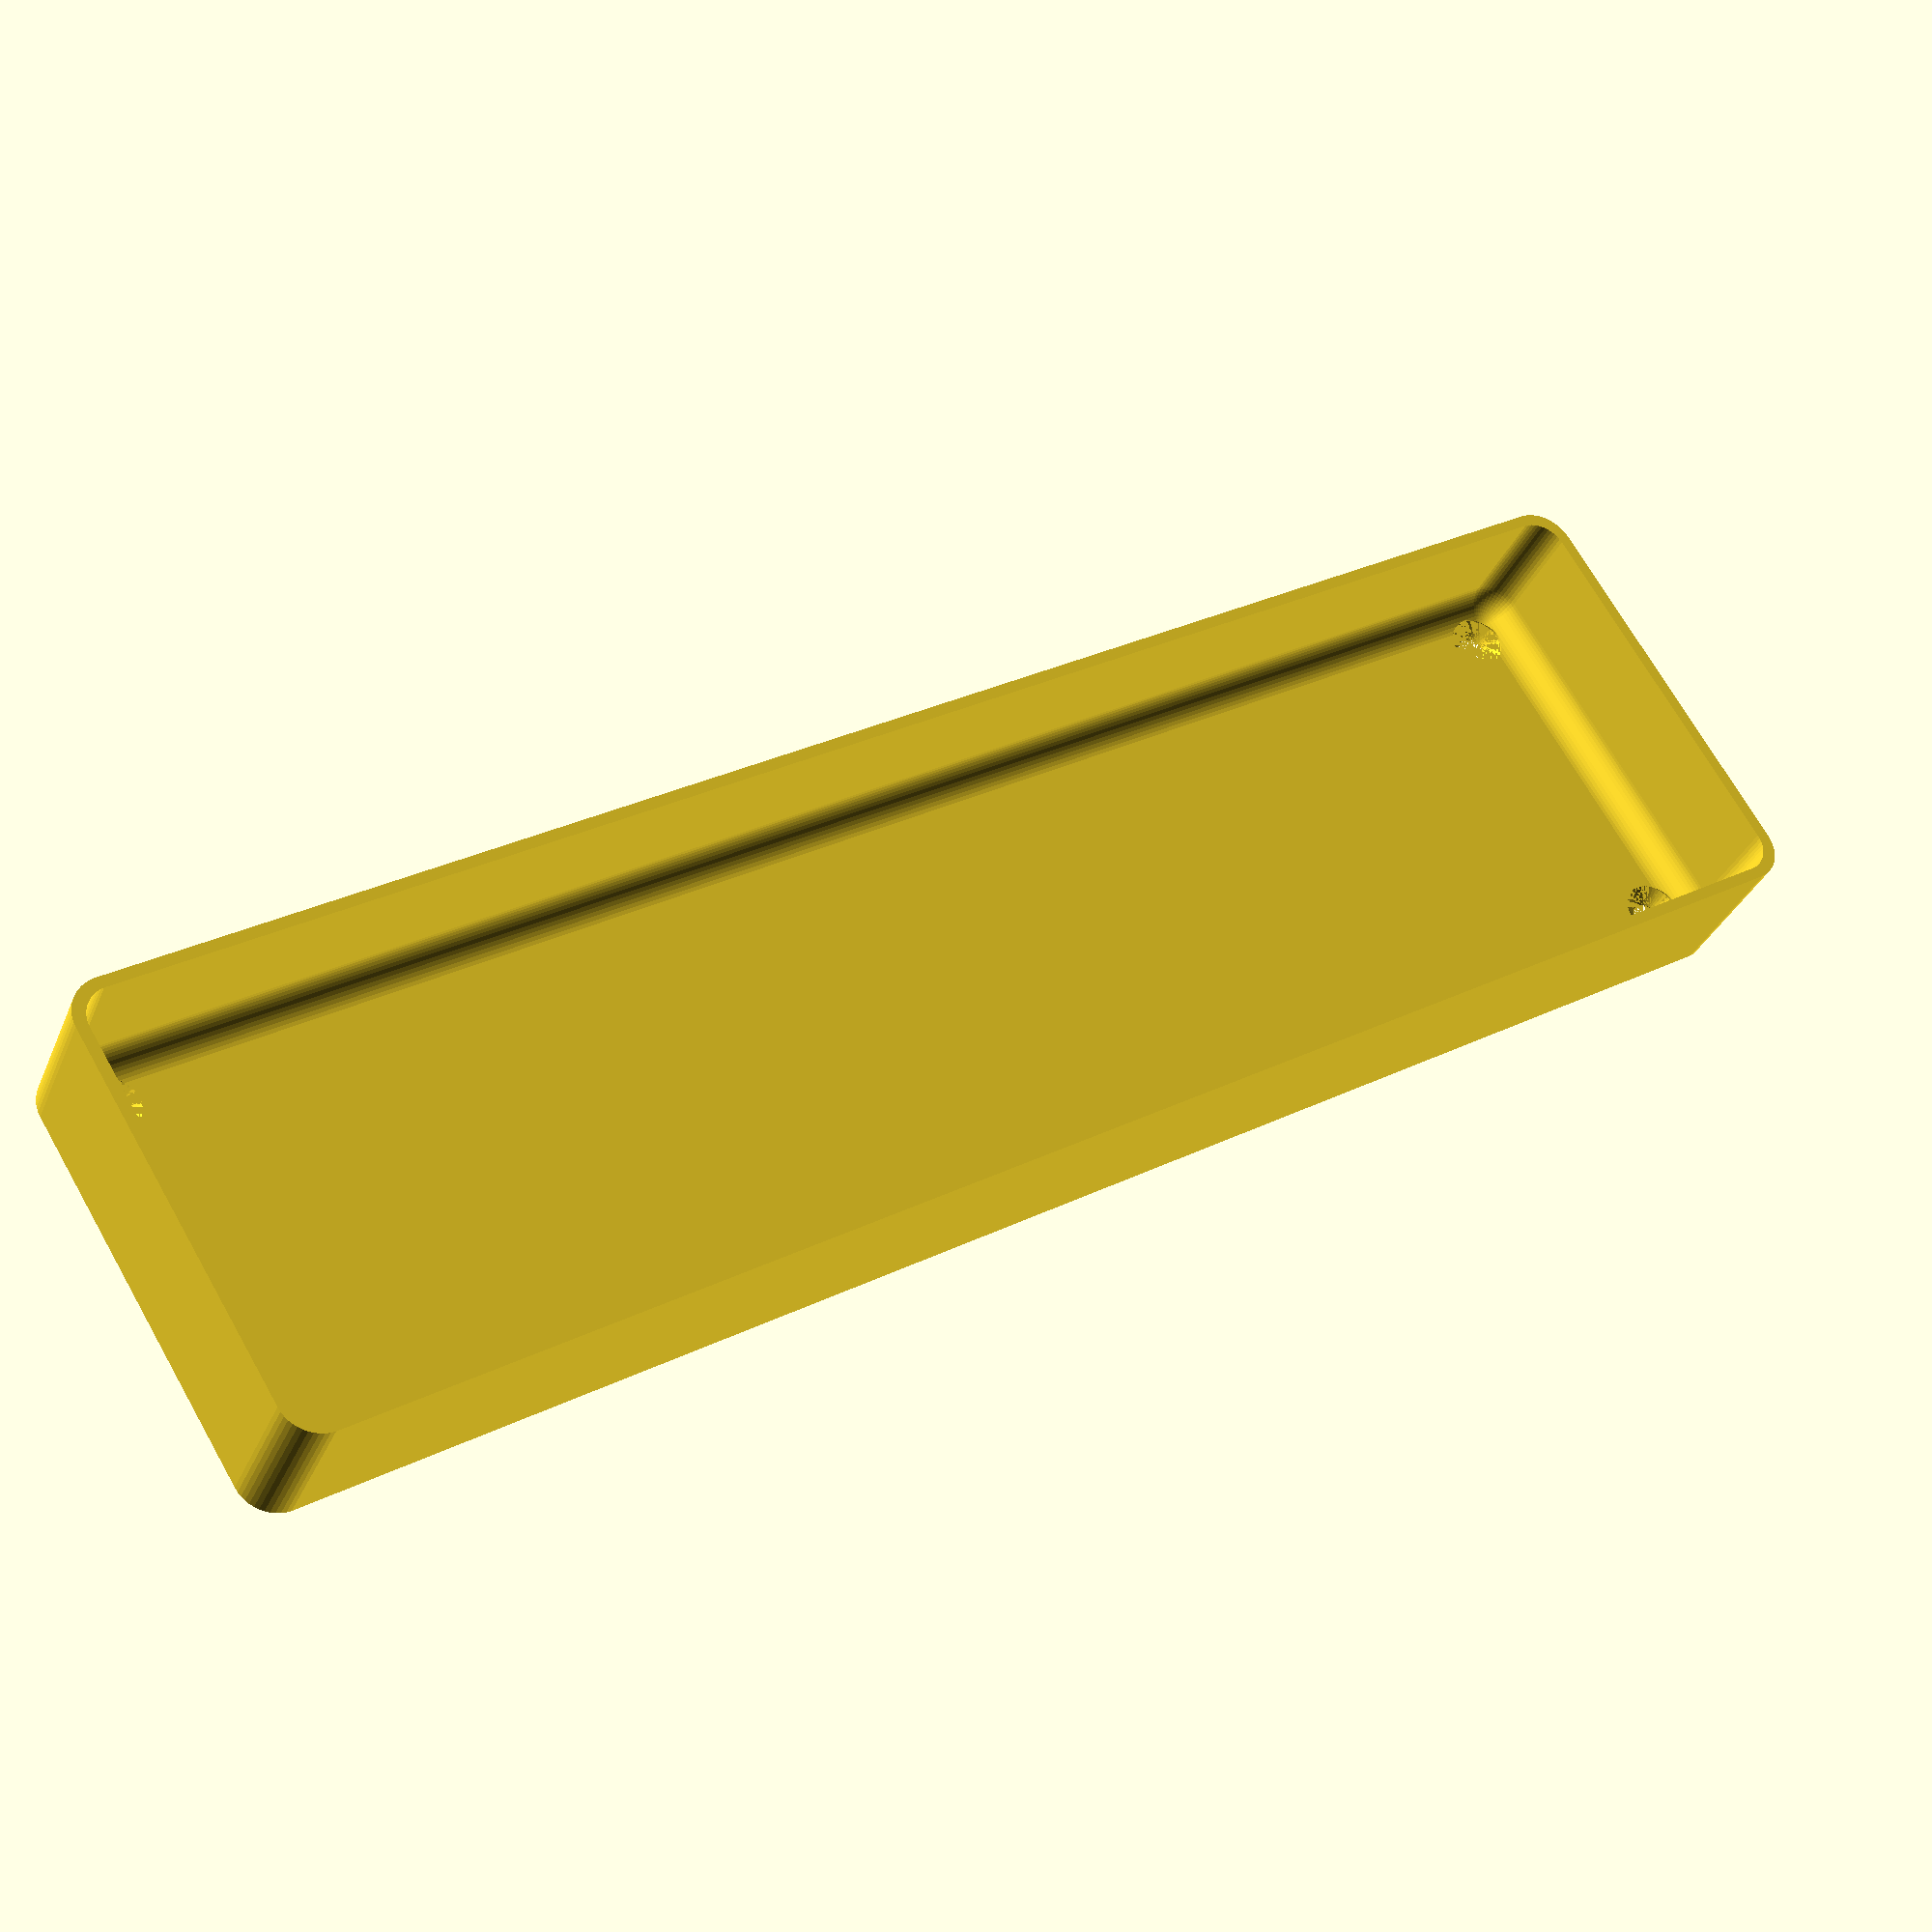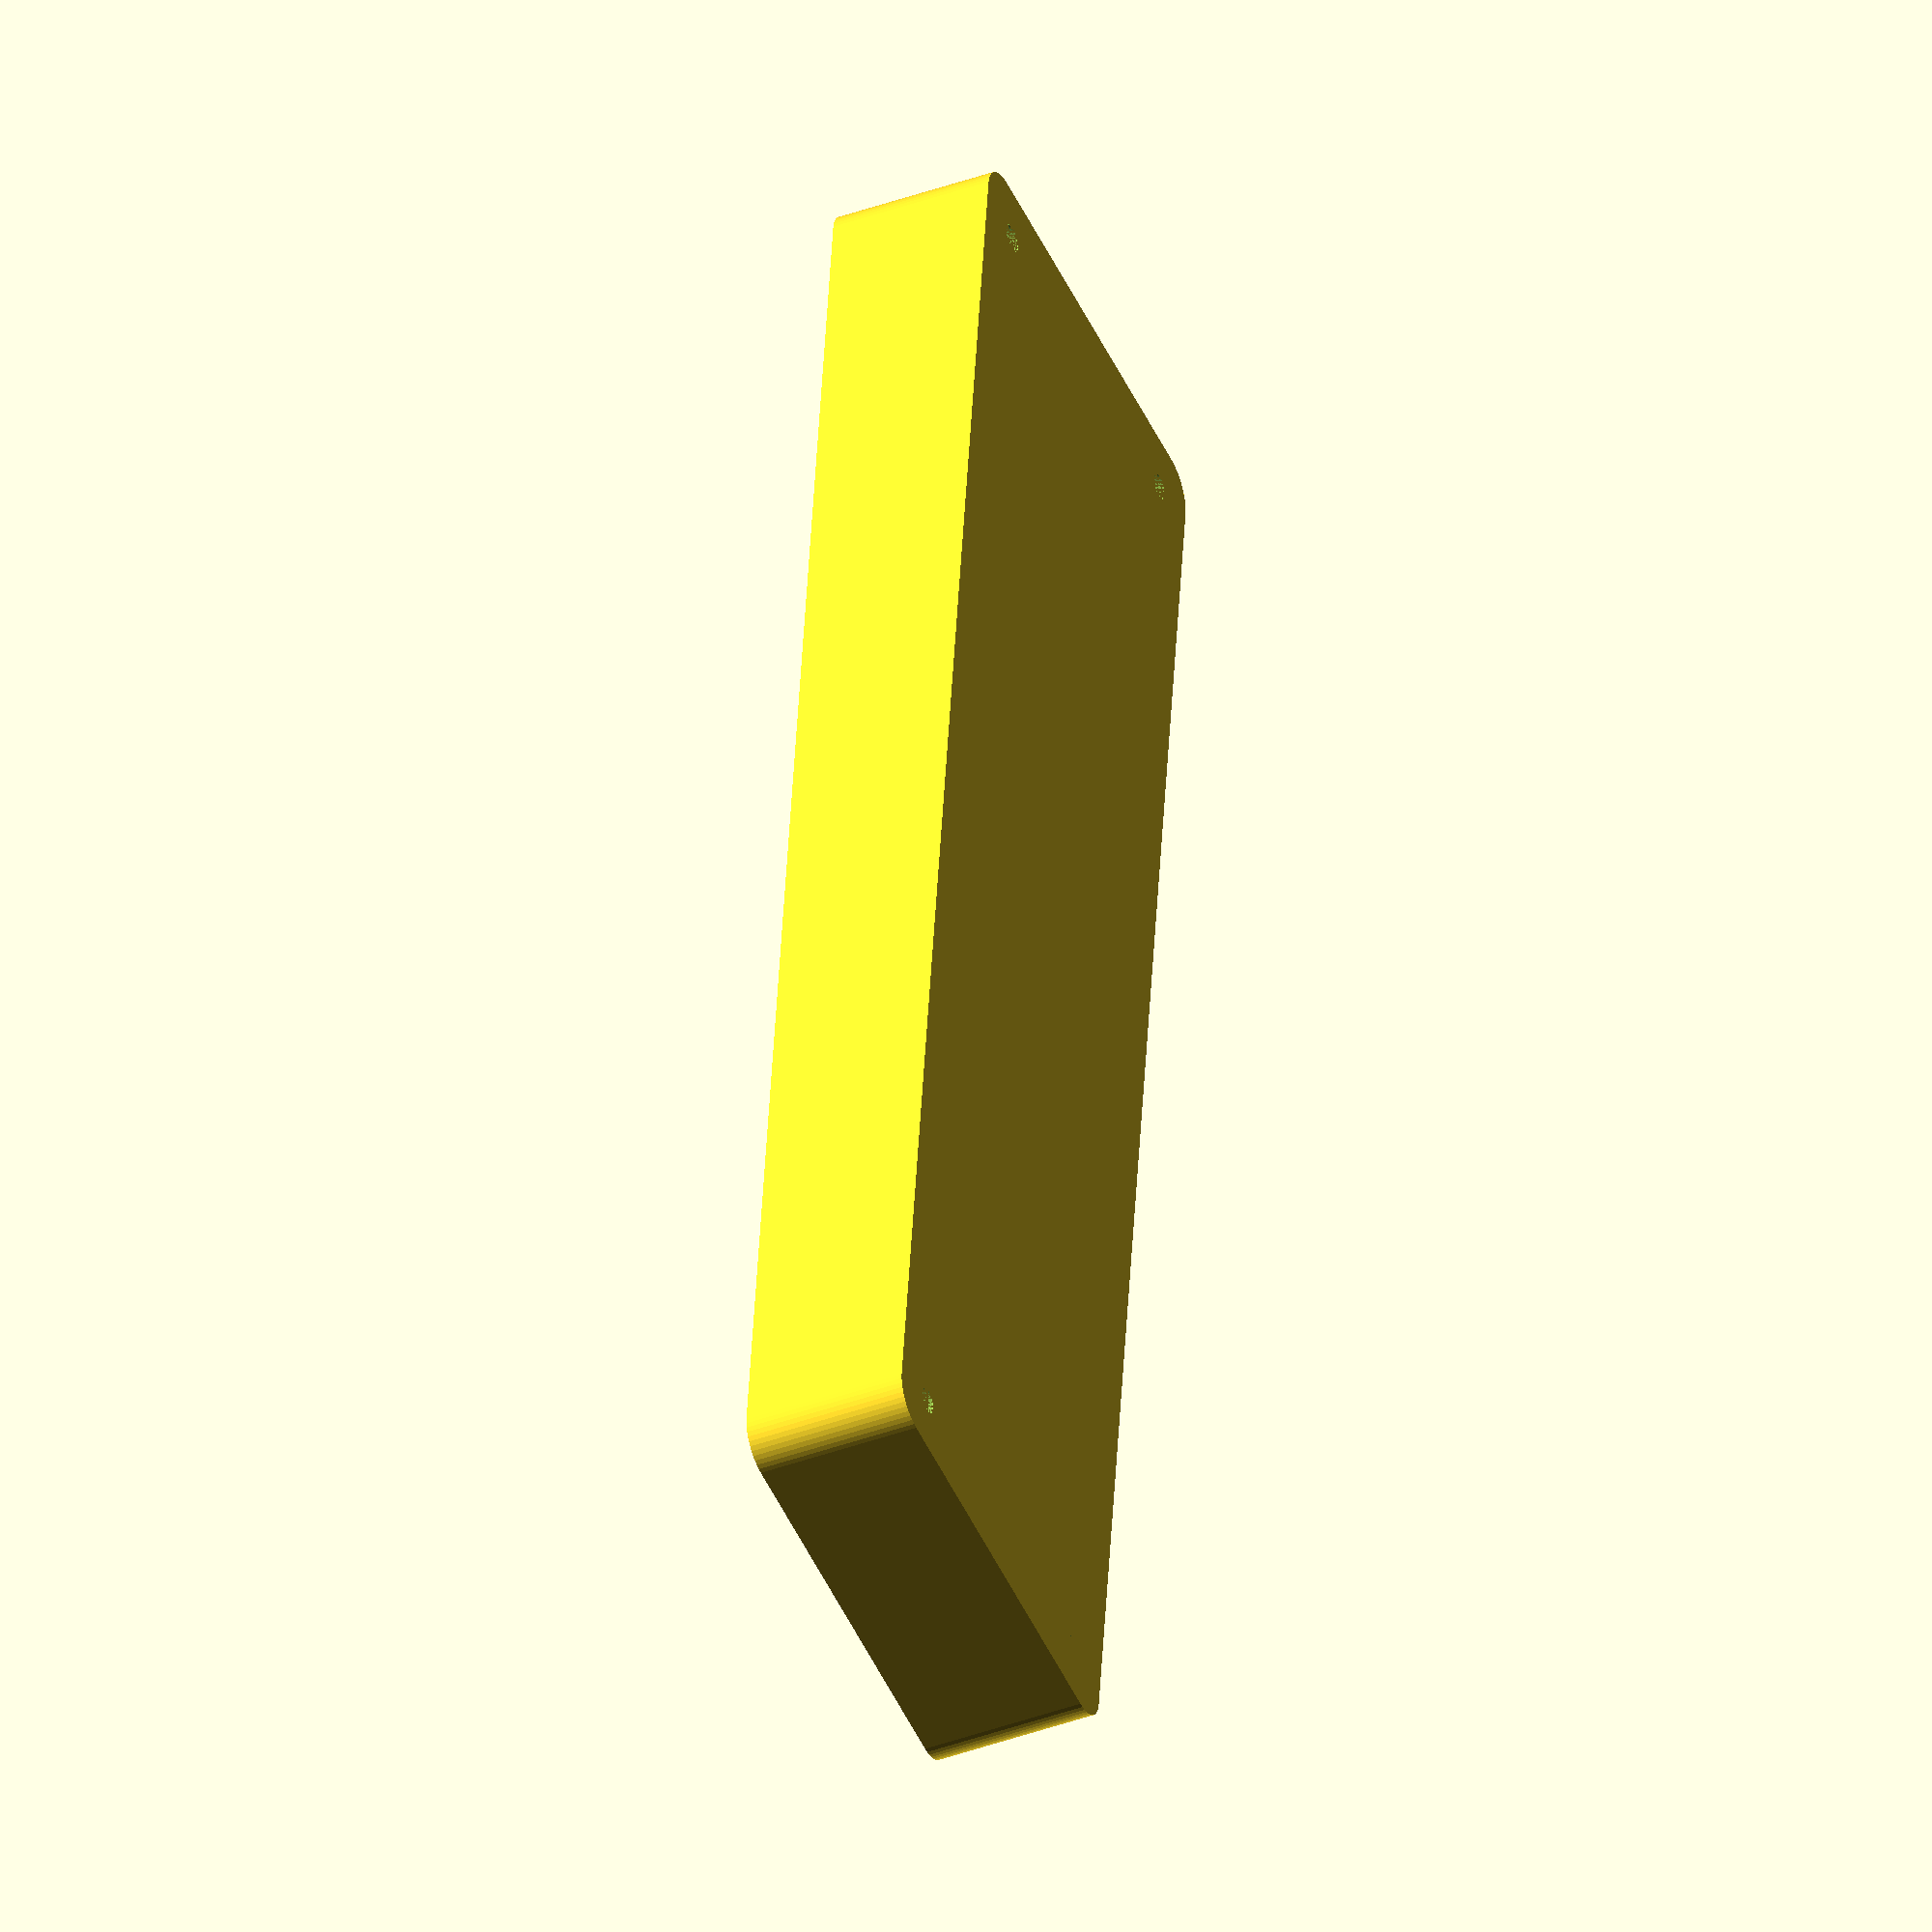
<openscad>
$fn = 50;


difference() {
	union() {
		hull() {
			translate(v = [-107.5000000000, 25.0000000000, 0]) {
				cylinder(h = 21, r = 5);
			}
			translate(v = [107.5000000000, 25.0000000000, 0]) {
				cylinder(h = 21, r = 5);
			}
			translate(v = [-107.5000000000, -25.0000000000, 0]) {
				cylinder(h = 21, r = 5);
			}
			translate(v = [107.5000000000, -25.0000000000, 0]) {
				cylinder(h = 21, r = 5);
			}
		}
	}
	union() {
		translate(v = [-105.0000000000, -22.5000000000, 2]) {
			rotate(a = [0, 0, 0]) {
				difference() {
					union() {
						translate(v = [0, 0, -2.0000000000]) {
							cylinder(h = 2, r = 1.5000000000);
						}
						translate(v = [0, 0, -1.9000000000]) {
							cylinder(h = 1.9000000000, r1 = 1.8000000000, r2 = 3.6000000000);
						}
						cylinder(h = 250, r = 3.6000000000);
						translate(v = [0, 0, -2.0000000000]) {
							cylinder(h = 2, r = 1.8000000000);
						}
						translate(v = [0, 0, -2.0000000000]) {
							cylinder(h = 2, r = 1.5000000000);
						}
					}
					union();
				}
			}
		}
		translate(v = [105.0000000000, -22.5000000000, 2]) {
			rotate(a = [0, 0, 0]) {
				difference() {
					union() {
						translate(v = [0, 0, -2.0000000000]) {
							cylinder(h = 2, r = 1.5000000000);
						}
						translate(v = [0, 0, -1.9000000000]) {
							cylinder(h = 1.9000000000, r1 = 1.8000000000, r2 = 3.6000000000);
						}
						cylinder(h = 250, r = 3.6000000000);
						translate(v = [0, 0, -2.0000000000]) {
							cylinder(h = 2, r = 1.8000000000);
						}
						translate(v = [0, 0, -2.0000000000]) {
							cylinder(h = 2, r = 1.5000000000);
						}
					}
					union();
				}
			}
		}
		translate(v = [-105.0000000000, 22.5000000000, 2]) {
			rotate(a = [0, 0, 0]) {
				difference() {
					union() {
						translate(v = [0, 0, -2.0000000000]) {
							cylinder(h = 2, r = 1.5000000000);
						}
						translate(v = [0, 0, -1.9000000000]) {
							cylinder(h = 1.9000000000, r1 = 1.8000000000, r2 = 3.6000000000);
						}
						cylinder(h = 250, r = 3.6000000000);
						translate(v = [0, 0, -2.0000000000]) {
							cylinder(h = 2, r = 1.8000000000);
						}
						translate(v = [0, 0, -2.0000000000]) {
							cylinder(h = 2, r = 1.5000000000);
						}
					}
					union();
				}
			}
		}
		translate(v = [105.0000000000, 22.5000000000, 2]) {
			rotate(a = [0, 0, 0]) {
				difference() {
					union() {
						translate(v = [0, 0, -2.0000000000]) {
							cylinder(h = 2, r = 1.5000000000);
						}
						translate(v = [0, 0, -1.9000000000]) {
							cylinder(h = 1.9000000000, r1 = 1.8000000000, r2 = 3.6000000000);
						}
						cylinder(h = 250, r = 3.6000000000);
						translate(v = [0, 0, -2.0000000000]) {
							cylinder(h = 2, r = 1.8000000000);
						}
						translate(v = [0, 0, -2.0000000000]) {
							cylinder(h = 2, r = 1.5000000000);
						}
					}
					union();
				}
			}
		}
		translate(v = [0, 0, 2]) {
			hull() {
				union() {
					translate(v = [-107.0000000000, 24.5000000000, 4]) {
						cylinder(h = 58, r = 4);
					}
					translate(v = [-107.0000000000, 24.5000000000, 4]) {
						sphere(r = 4);
					}
					translate(v = [-107.0000000000, 24.5000000000, 62]) {
						sphere(r = 4);
					}
				}
				union() {
					translate(v = [107.0000000000, 24.5000000000, 4]) {
						cylinder(h = 58, r = 4);
					}
					translate(v = [107.0000000000, 24.5000000000, 4]) {
						sphere(r = 4);
					}
					translate(v = [107.0000000000, 24.5000000000, 62]) {
						sphere(r = 4);
					}
				}
				union() {
					translate(v = [-107.0000000000, -24.5000000000, 4]) {
						cylinder(h = 58, r = 4);
					}
					translate(v = [-107.0000000000, -24.5000000000, 4]) {
						sphere(r = 4);
					}
					translate(v = [-107.0000000000, -24.5000000000, 62]) {
						sphere(r = 4);
					}
				}
				union() {
					translate(v = [107.0000000000, -24.5000000000, 4]) {
						cylinder(h = 58, r = 4);
					}
					translate(v = [107.0000000000, -24.5000000000, 4]) {
						sphere(r = 4);
					}
					translate(v = [107.0000000000, -24.5000000000, 62]) {
						sphere(r = 4);
					}
				}
			}
		}
	}
}
</openscad>
<views>
elev=32.1 azim=148.5 roll=340.1 proj=p view=wireframe
elev=220.5 azim=263.0 roll=65.9 proj=o view=wireframe
</views>
